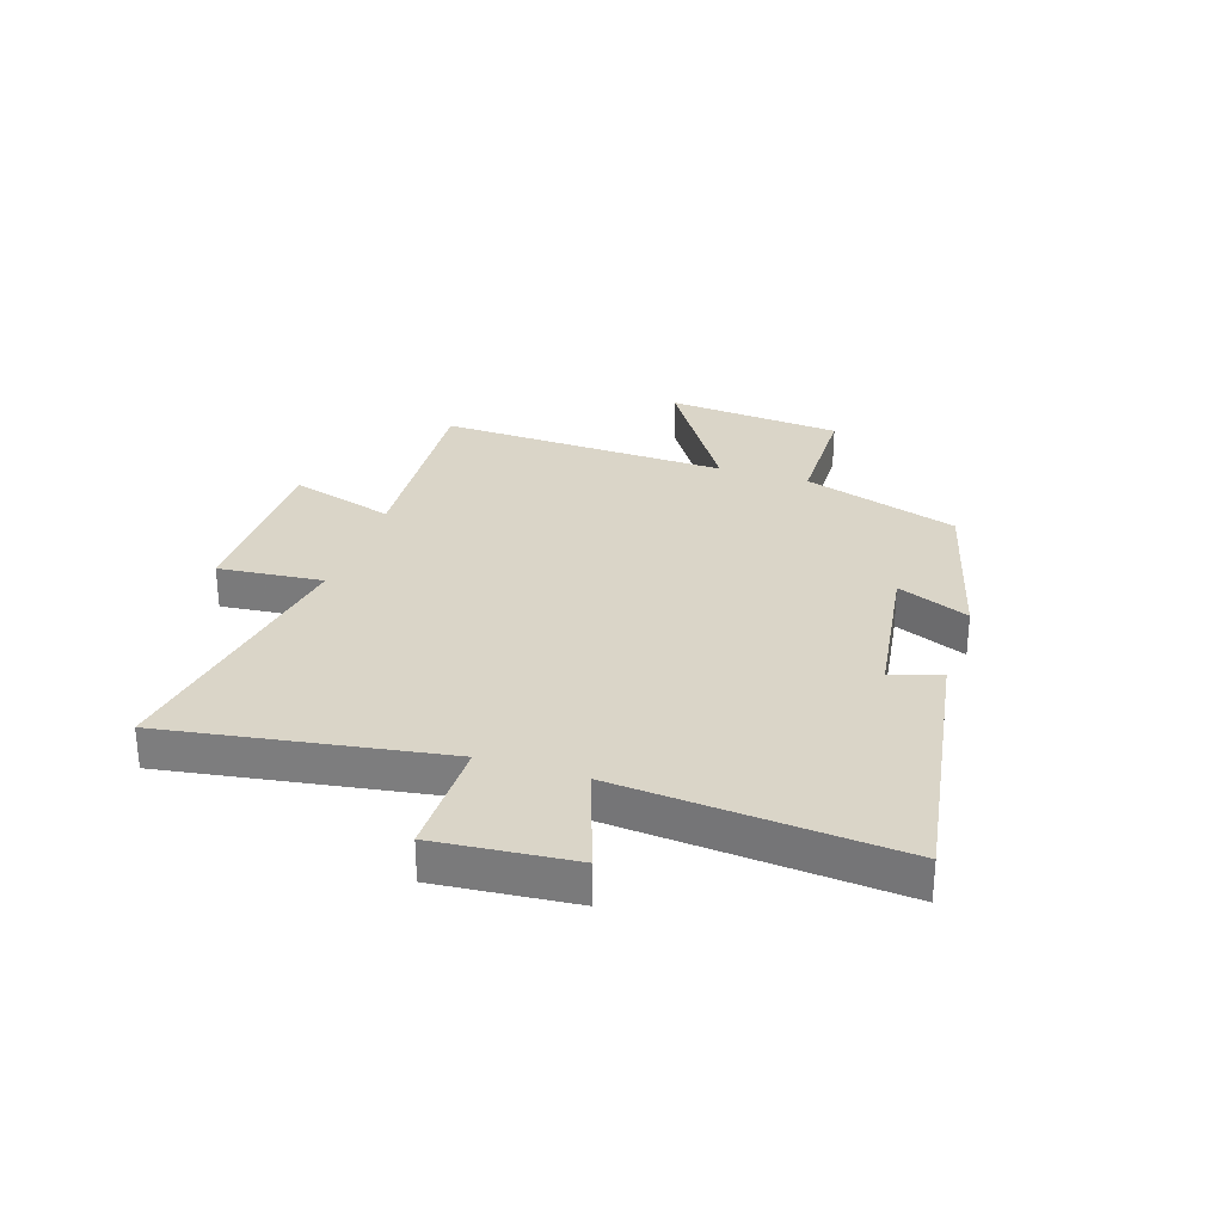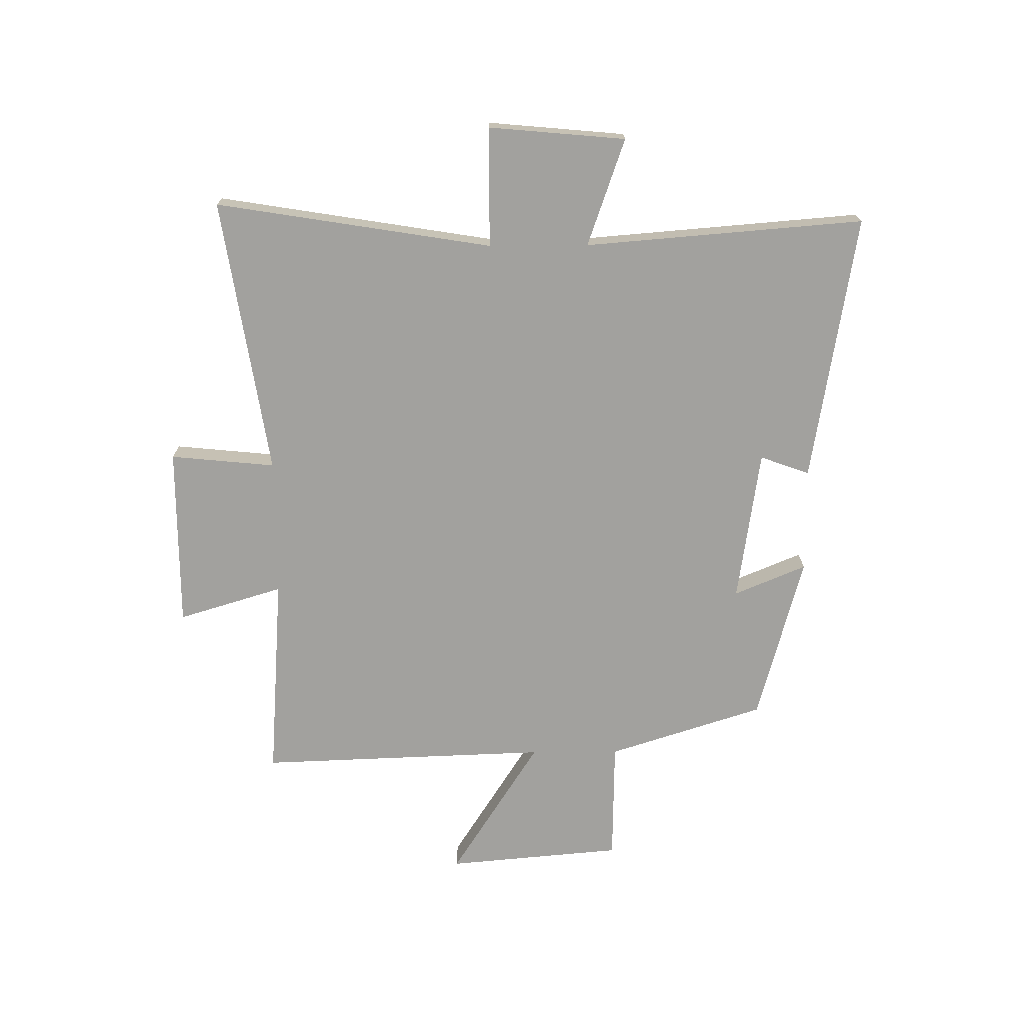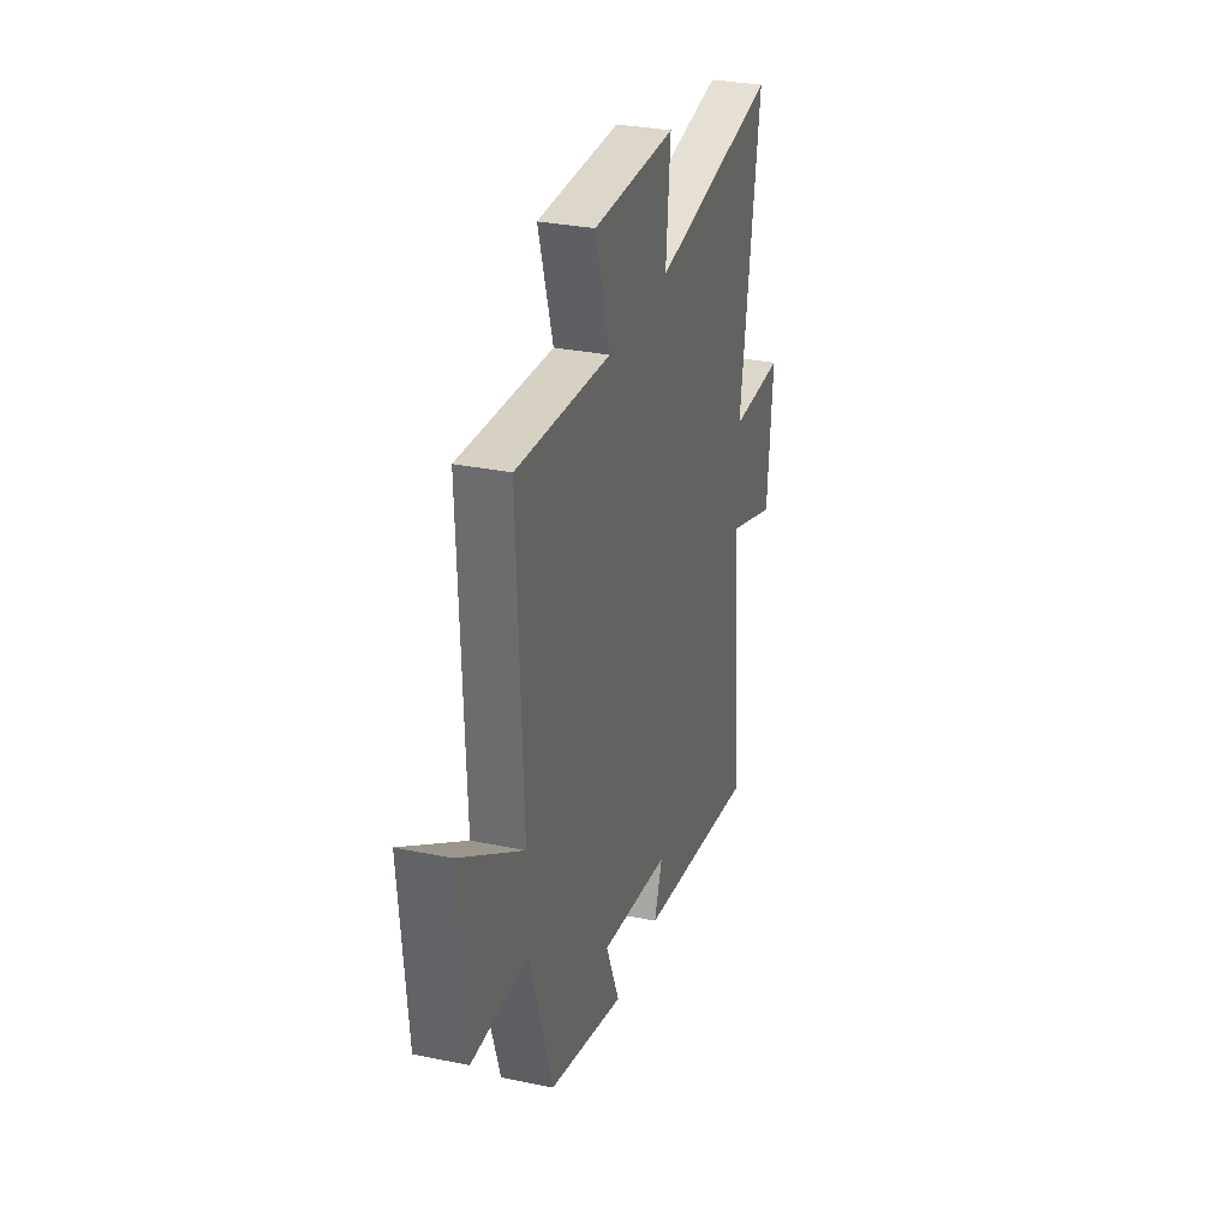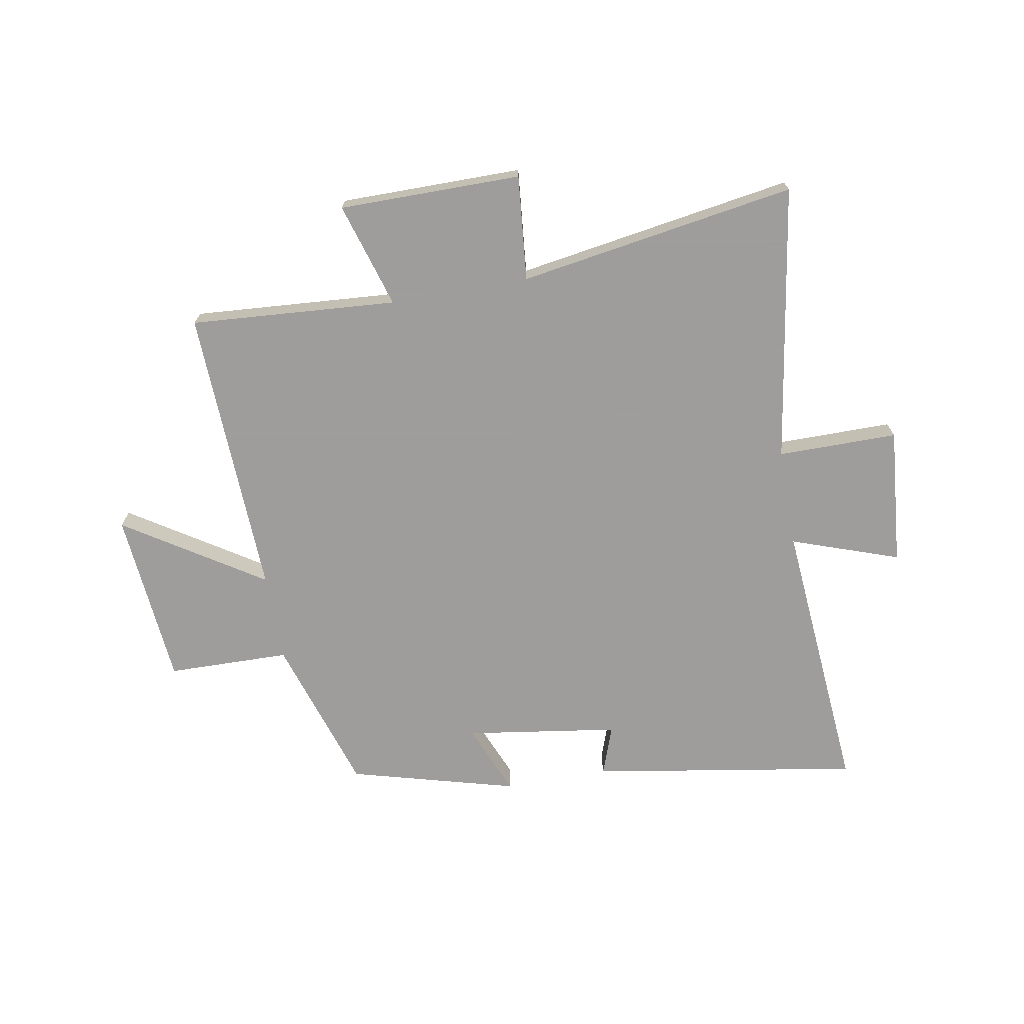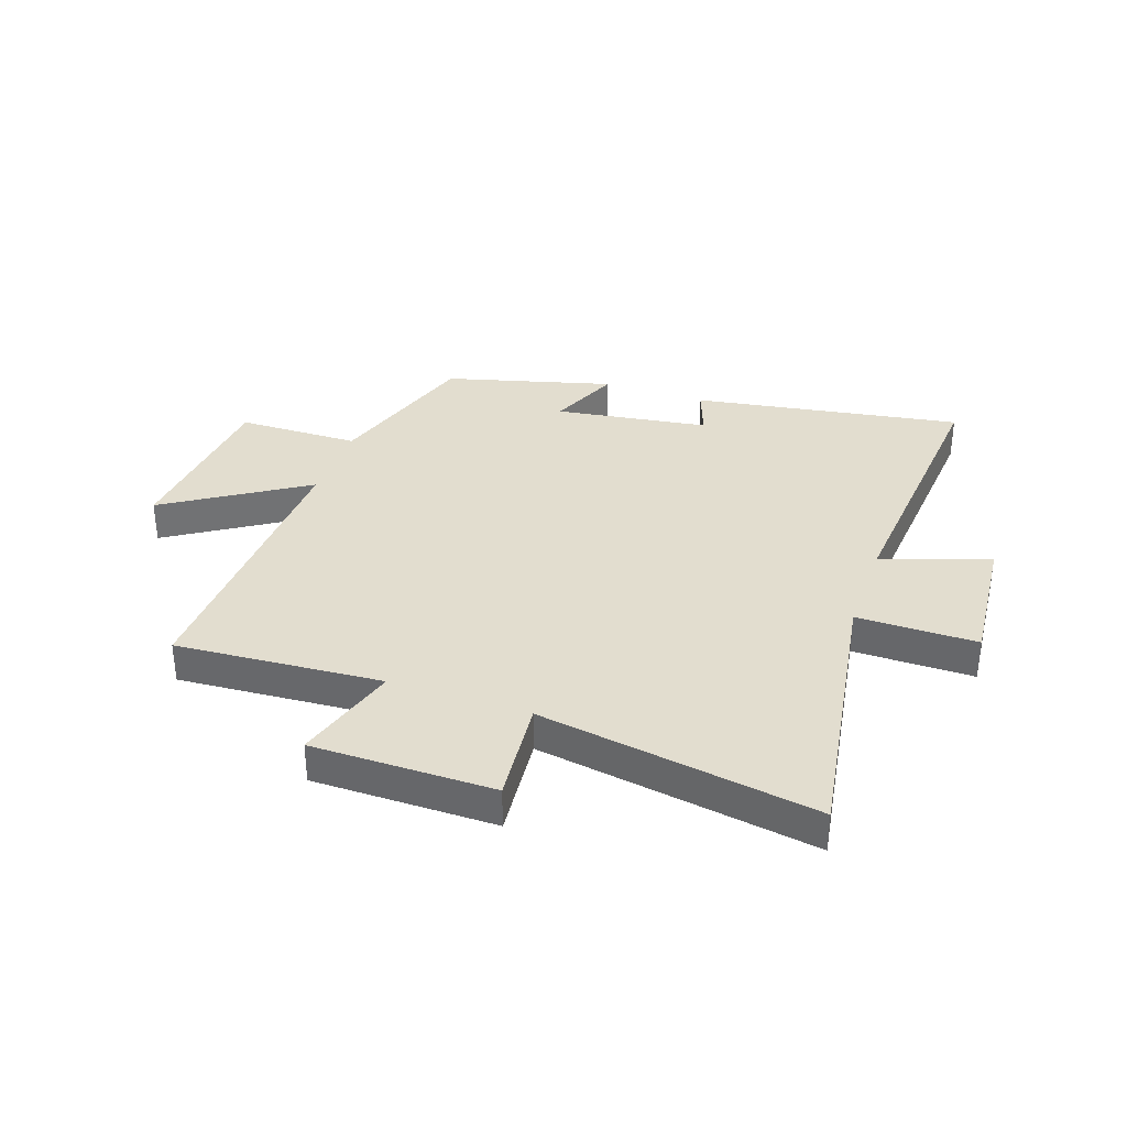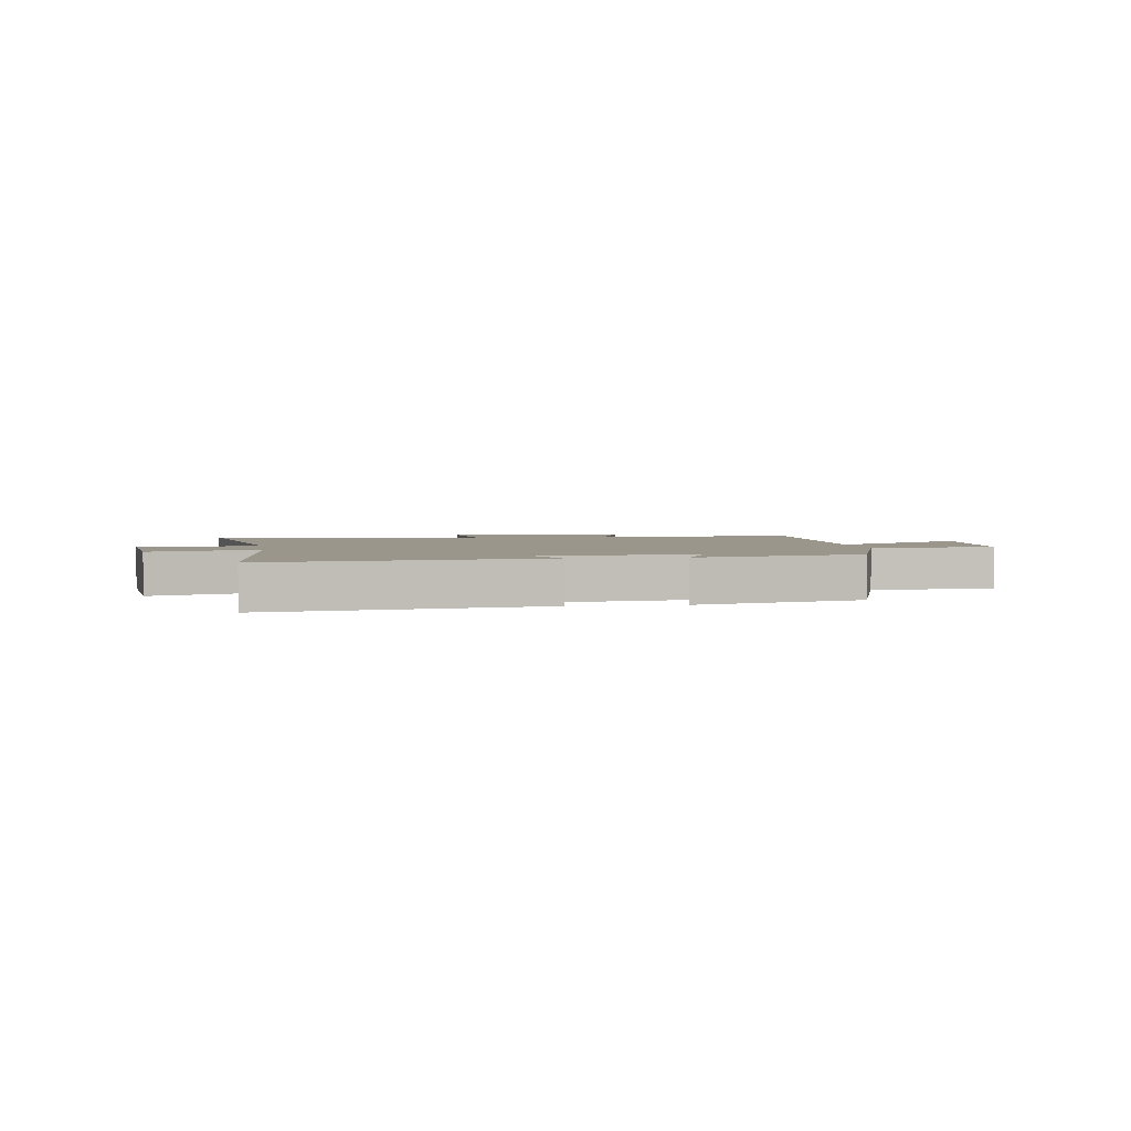
<metadata>
{"format":"obj","ext":"obj","renderer":"f3d","projection":"perspective","resolution":1024,"background":"white","views":[{"elev":29.4,"azim":108.2,"up":"+Y"},{"elev":-72.0,"azim":90.4,"up":"+Y"},{"elev":30.8,"azim":-73.4,"up":"+Z"},{"elev":-70.7,"azim":10.1,"up":"+Y"},{"elev":34.8,"azim":19.2,"up":"+Y"},{"elev":2.5,"azim":171.5,"up":"+Y"}]}
</metadata>
<code>
v 0.54 0.07 -0.578
v 0.068 0.07 -0.5
v 0.099 0.07 -0.413
v -0.171 0.07 -0.373
v -0.118 0.07 -0.5
v -0.412 0.07 -0.42
v -0.5 0.07 -0.145
v -0.715 0.07 -0.141
v -0.743 0.07 0.169
v -0.5 0.07 0.013
v -0.519 0.07 0.526
v -0.156 0.07 0.5
v -0.212 0.07 0.685
v 0.108 0.07 0.685
v 0.09 0.07 0.5
v 0.578 0.07 0.578
v 0.5 0.07 0.09
v 0.711 0.07 0.09
v 0.689 0.07 -0.152
v 0.5 0.07 -0.086
v 0.54 0 -0.578
v 0.068 0 -0.5
v 0.099 0 -0.413
v -0.171 0 -0.373
v -0.118 0 -0.5
v -0.412 0 -0.42
v -0.5 0 -0.145
v -0.715 0 -0.141
v -0.743 0 0.169
v -0.5 0 0.013
v -0.519 0 0.526
v -0.156 0 0.5
v -0.212 0 0.685
v 0.108 0 0.685
v 0.09 0 0.5
v 0.578 0 0.578
v 0.5 0 0.09
v 0.711 0 0.09
v 0.689 0 -0.152
v 0.5 0 -0.086
f 17 18 19 20
f 15 16 17
f 15 17 20
f 12 13 14 15
f 12 15 20 1
f 10 11 12 1
f 7 8 9 10
f 6 7 10
f 5 6 10
f 4 5 10
f 3 4 10
f 1 2 3
f 1 3 10
f 40 39 38 37
f 37 36 35
f 40 37 35
f 35 34 33 32
f 21 40 35 32
f 21 32 31 30
f 30 29 28 27
f 30 27 26
f 30 26 25
f 30 25 24
f 30 24 23
f 23 22 21
f 30 23 21
f 1 21 22 2
f 2 22 23 3
f 3 23 24 4
f 4 24 25 5
f 5 25 26 6
f 6 26 27 7
f 7 27 28 8
f 8 28 29 9
f 9 29 30 10
f 10 30 31 11
f 11 31 32 12
f 12 32 33 13
f 13 33 34 14
f 14 34 35 15
f 15 35 36 16
f 16 36 37 17
f 17 37 38 18
f 18 38 39 19
f 19 39 40 20
f 20 40 21 1

</code>
